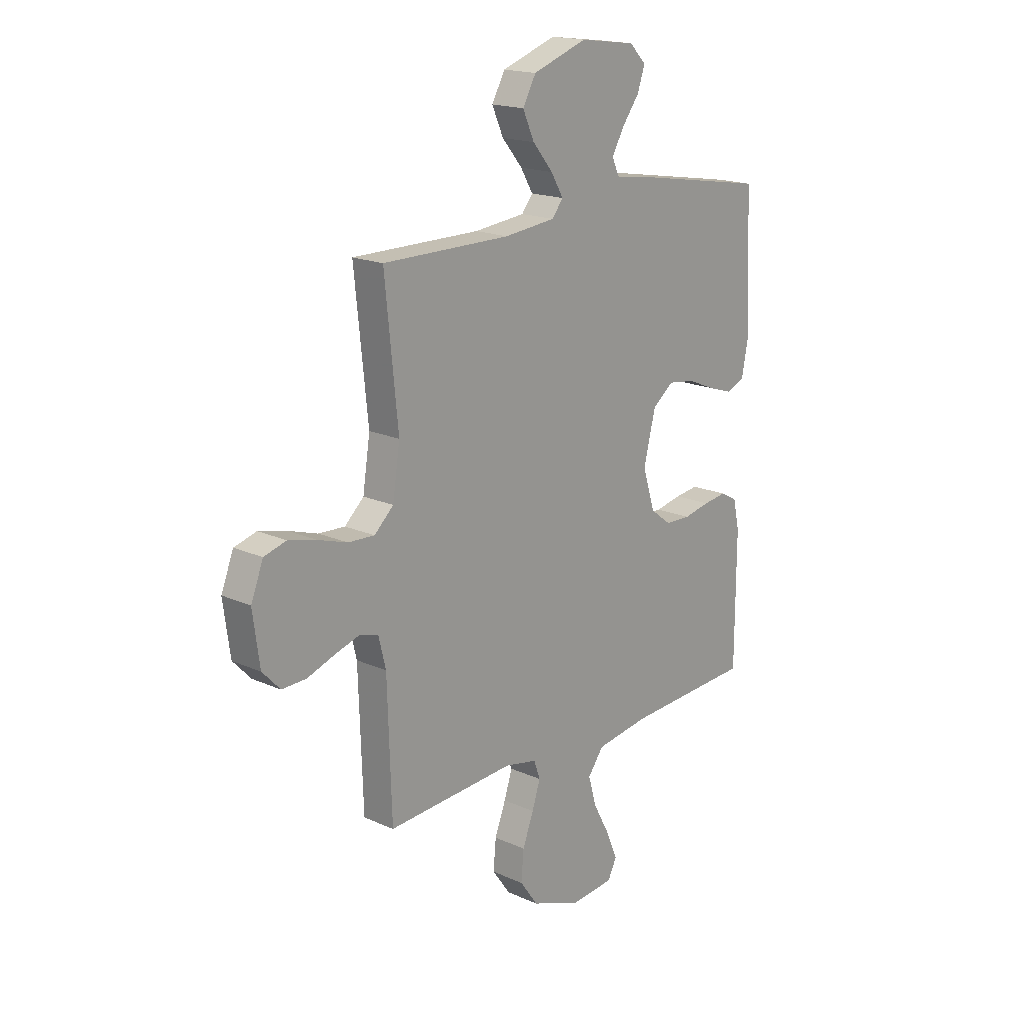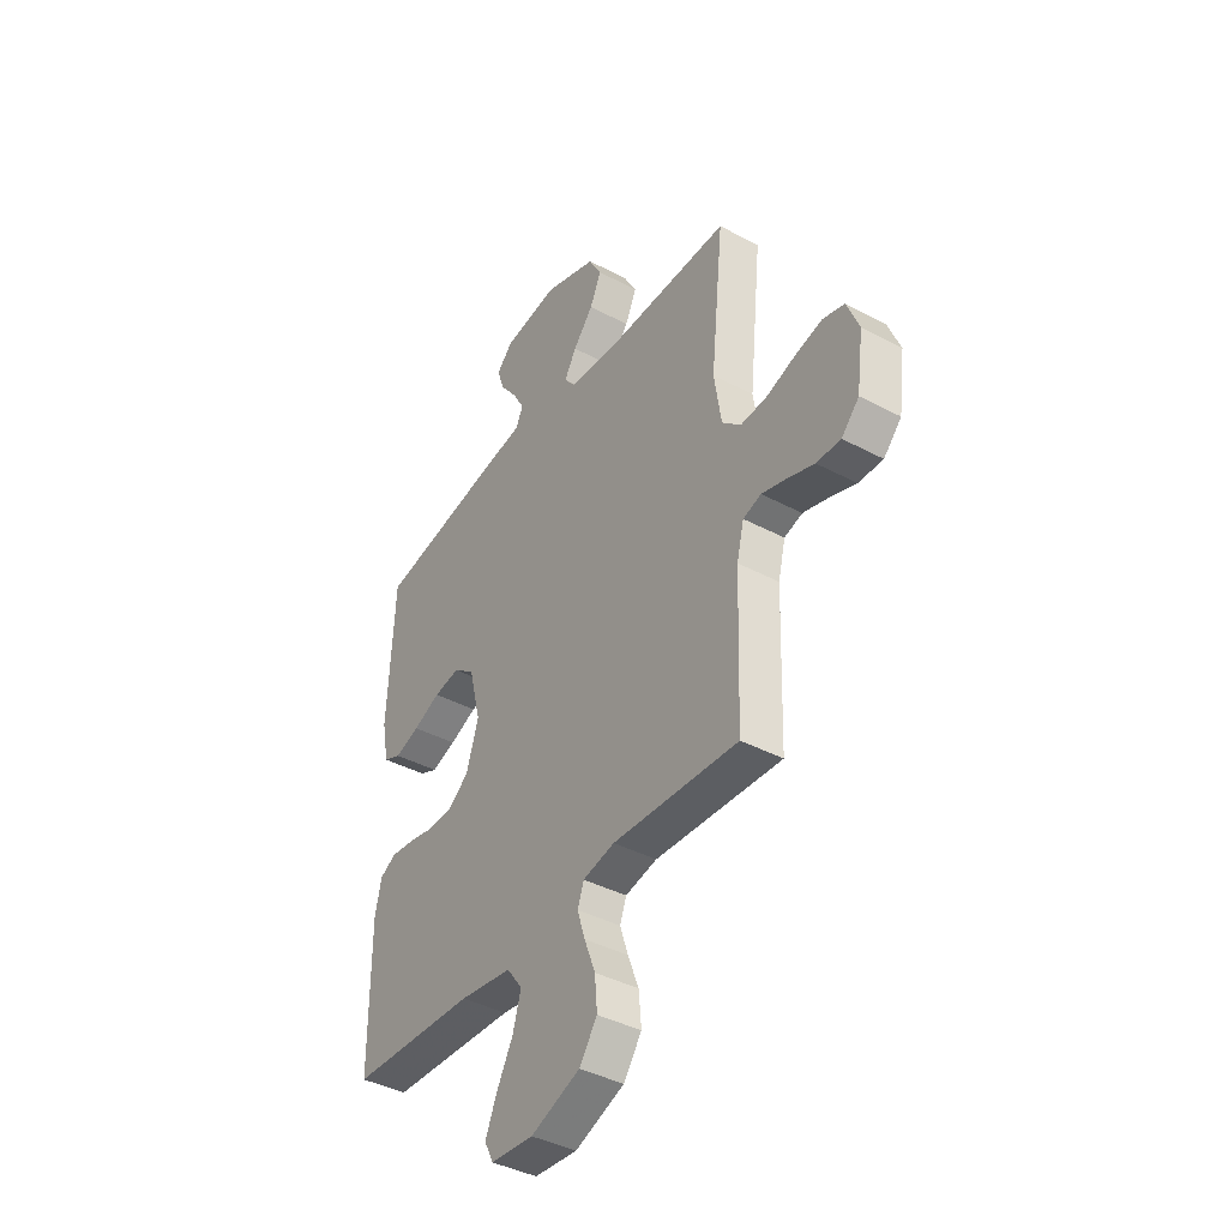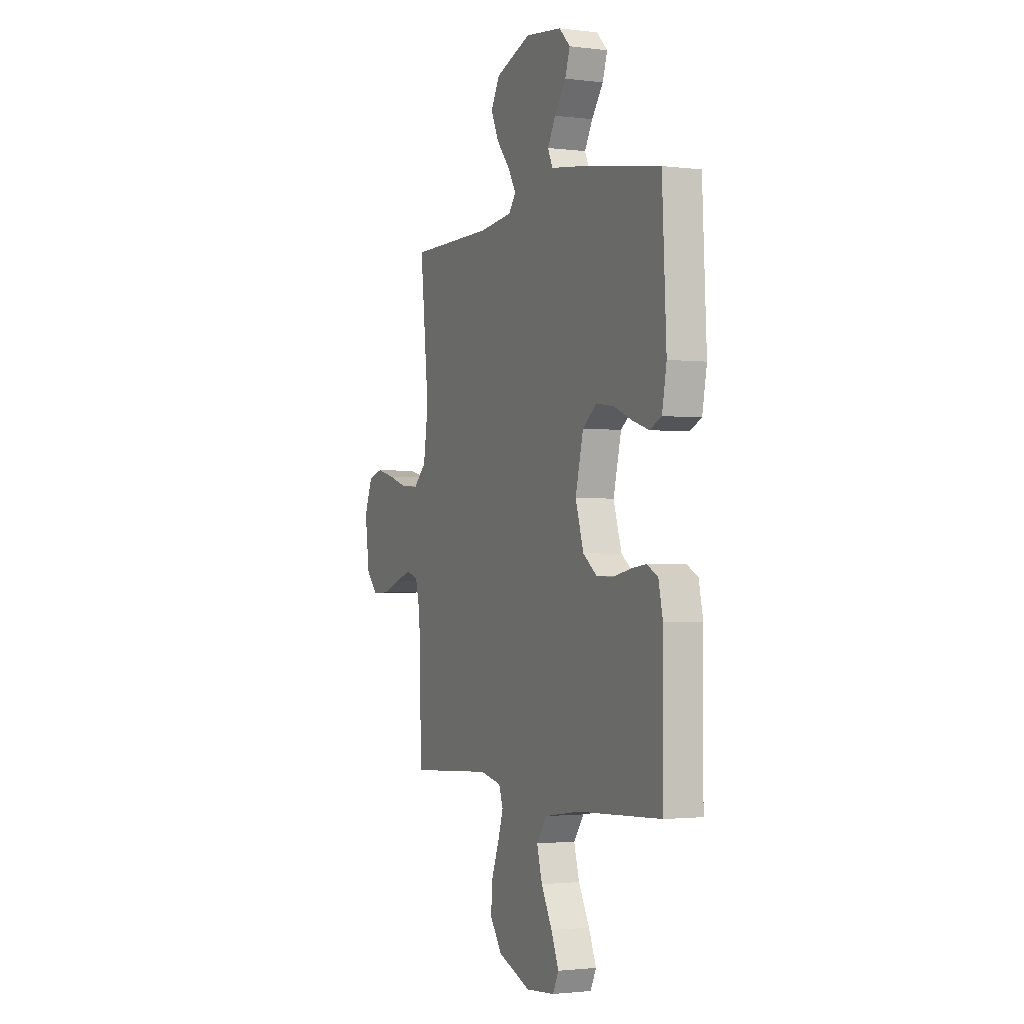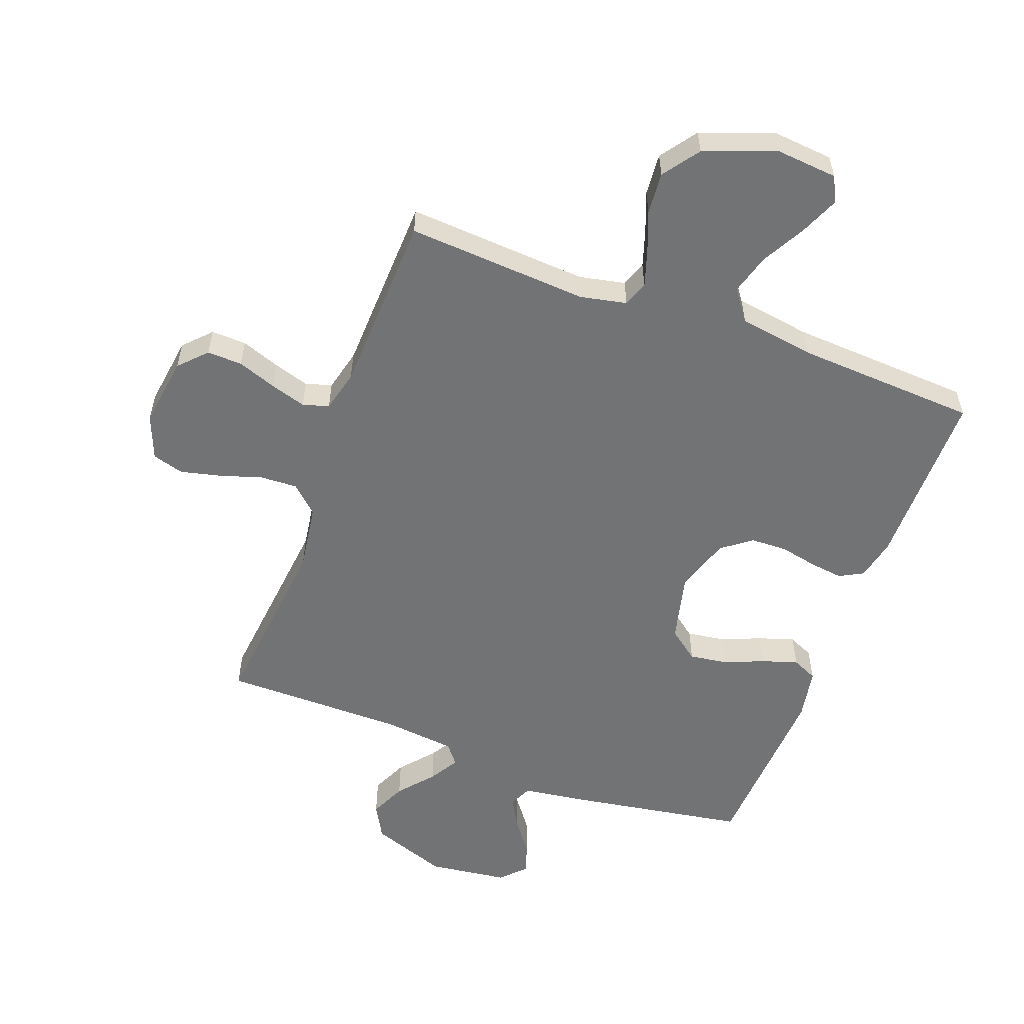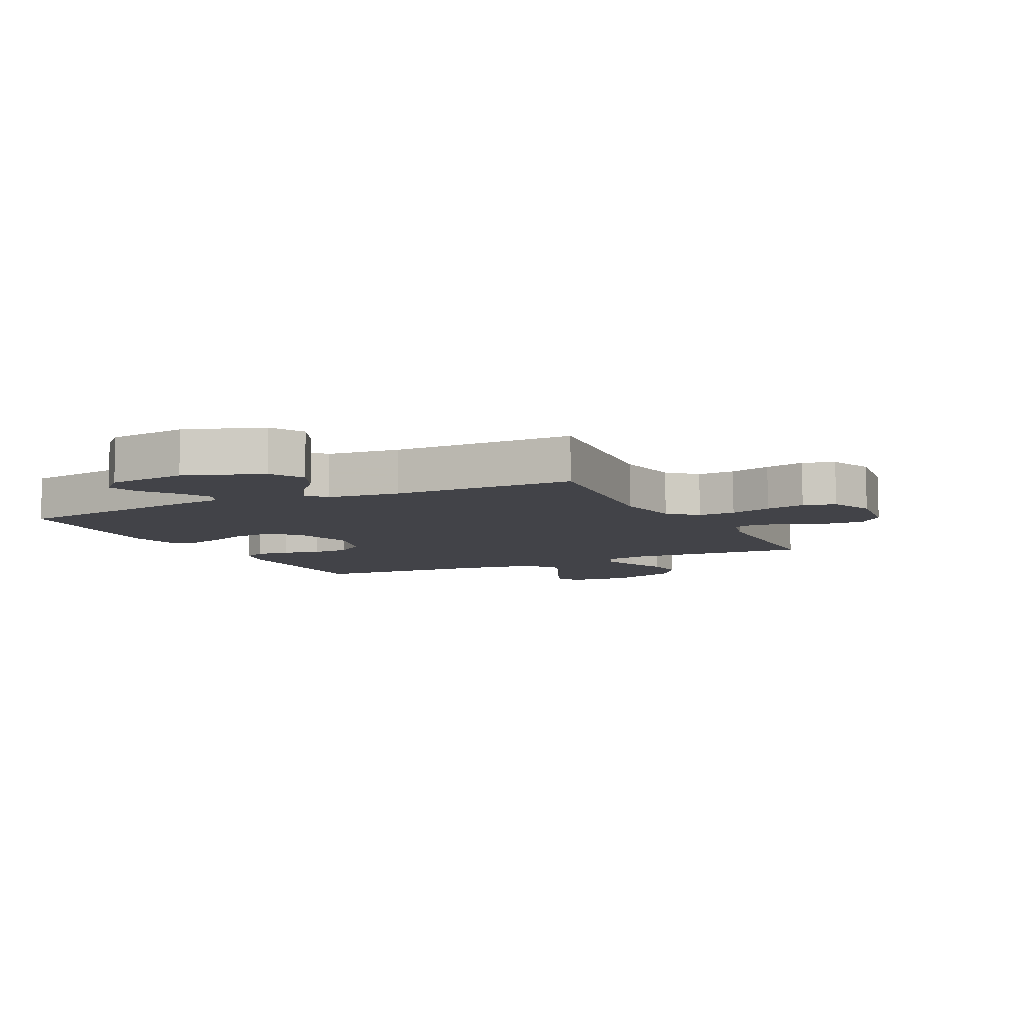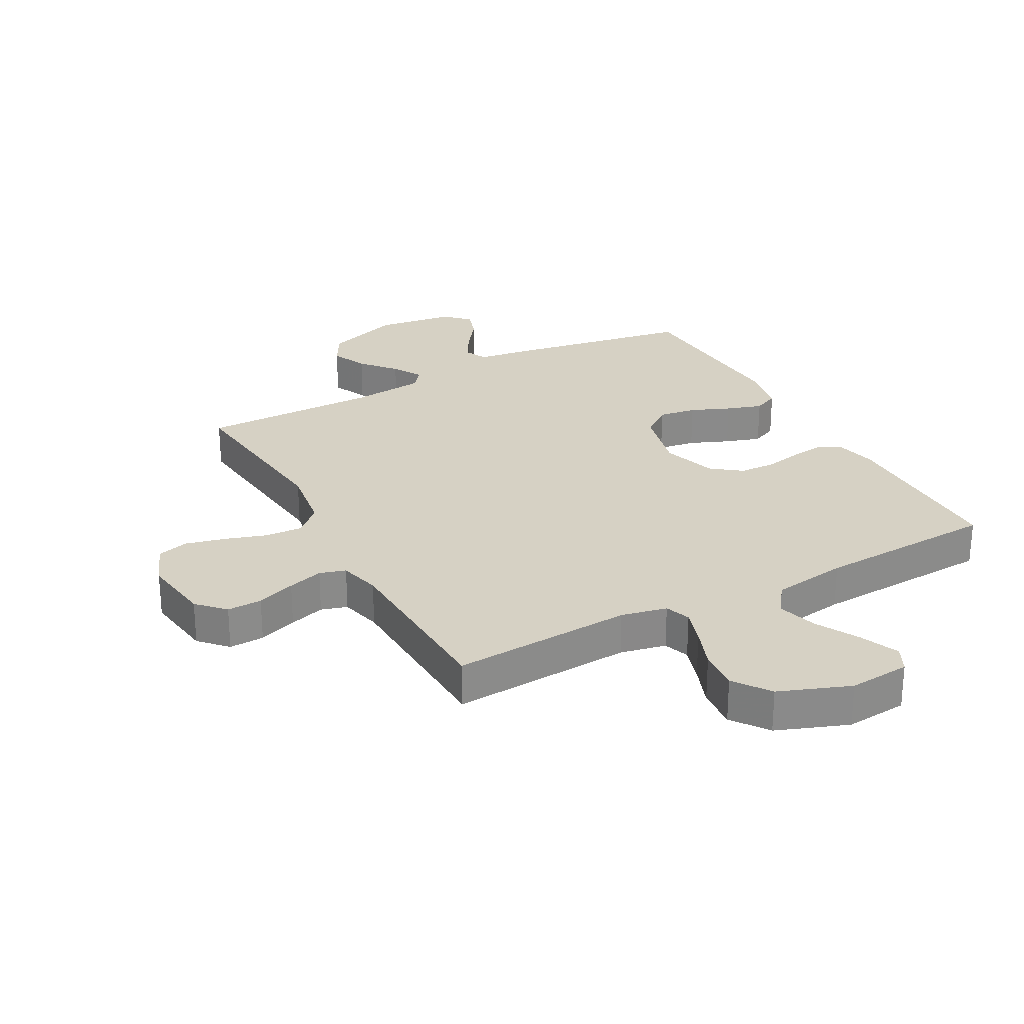
<metadata>
{"format":"obj","ext":"obj","renderer":"f3d","projection":"perspective","resolution":1024,"background":"white","views":[{"elev":17.9,"azim":131.4,"up":"+Z"},{"elev":-40.7,"azim":57.0,"up":"+Z"},{"elev":-1.8,"azim":-113.9,"up":"+Z"},{"elev":-55.8,"azim":159.5,"up":"+Y"},{"elev":-7.6,"azim":26.3,"up":"+Y"},{"elev":26.9,"azim":151.5,"up":"+Y"}]}
</metadata>
<code>
v 0.5 0.07 0.5
v 0.469 0.07 0.2
v 0.486 0.07 0.089
v 0.531 0.07 0.047
v 0.593 0.07 0.05
v 0.662 0.07 0.072
v 0.728 0.07 0.088
v 0.78 0.07 0.073
v 0.809 0.07 0
v 0.793 0.07 -0.117
v 0.751 0.07 -0.161
v 0.693 0.07 -0.159
v 0.629 0.07 -0.136
v 0.57 0.07 -0.118
v 0.527 0.07 -0.131
v 0.51 0.07 -0.2
v 0.5 0.07 -0.5
v 0.2 0.07 -0.481
v 0.124 0.07 -0.497
v 0.109 0.07 -0.539
v 0.128 0.07 -0.598
v 0.154 0.07 -0.666
v 0.16 0.07 -0.735
v 0.117 0.07 -0.795
v 0 0.07 -0.839
v -0.102 0.07 -0.83
v -0.123 0.07 -0.788
v -0.096 0.07 -0.724
v -0.057 0.07 -0.652
v -0.038 0.07 -0.585
v -0.075 0.07 -0.535
v -0.2 0.07 -0.516
v -0.5 0.07 -0.5
v -0.501 0.07 -0.2
v -0.486 0.07 -0.132
v -0.447 0.07 -0.111
v -0.392 0.07 -0.118
v -0.33 0.07 -0.131
v -0.27 0.07 -0.129
v -0.221 0.07 -0.092
v -0.192 0.07 0
v -0.22 0.07 0.113
v -0.27 0.07 0.151
v -0.333 0.07 0.142
v -0.398 0.07 0.115
v -0.457 0.07 0.096
v -0.499 0.07 0.115
v -0.515 0.07 0.2
v -0.5 0.07 0.5
v -0.2 0.07 0.55
v -0.101 0.07 0.564
v -0.084 0.07 0.601
v -0.112 0.07 0.651
v -0.153 0.07 0.706
v -0.17 0.07 0.757
v -0.131 0.07 0.796
v 0 0.07 0.813
v 0.127 0.07 0.768
v 0.158 0.07 0.712
v 0.131 0.07 0.652
v 0.083 0.07 0.595
v 0.054 0.07 0.546
v 0.08 0.07 0.513
v 0.2 0.07 0.5
v 0.5 0 0.5
v 0.469 0 0.2
v 0.486 0 0.089
v 0.531 0 0.047
v 0.593 0 0.05
v 0.662 0 0.072
v 0.728 0 0.088
v 0.78 0 0.073
v 0.809 0 0
v 0.793 0 -0.117
v 0.751 0 -0.161
v 0.693 0 -0.159
v 0.629 0 -0.136
v 0.57 0 -0.118
v 0.527 0 -0.131
v 0.51 0 -0.2
v 0.5 0 -0.5
v 0.2 0 -0.481
v 0.124 0 -0.497
v 0.109 0 -0.539
v 0.128 0 -0.598
v 0.154 0 -0.666
v 0.16 0 -0.735
v 0.117 0 -0.795
v 0 0 -0.839
v -0.102 0 -0.83
v -0.123 0 -0.788
v -0.096 0 -0.724
v -0.057 0 -0.652
v -0.038 0 -0.585
v -0.075 0 -0.535
v -0.2 0 -0.516
v -0.5 0 -0.5
v -0.501 0 -0.2
v -0.486 0 -0.132
v -0.447 0 -0.111
v -0.392 0 -0.118
v -0.33 0 -0.131
v -0.27 0 -0.129
v -0.221 0 -0.092
v -0.192 0 0
v -0.22 0 0.113
v -0.27 0 0.151
v -0.333 0 0.142
v -0.398 0 0.115
v -0.457 0 0.096
v -0.499 0 0.115
v -0.515 0 0.2
v -0.5 0 0.5
v -0.2 0 0.55
v -0.101 0 0.564
v -0.084 0 0.601
v -0.112 0 0.651
v -0.153 0 0.706
v -0.17 0 0.757
v -0.131 0 0.796
v 0 0 0.813
v 0.127 0 0.768
v 0.158 0 0.712
v 0.131 0 0.652
v 0.083 0 0.595
v 0.054 0 0.546
v 0.08 0 0.513
v 0.2 0 0.5
f 58 59 60 61
f 58 61 62
f 57 58 62
f 56 57 62
f 53 54 55 56
f 52 53 56 62
f 51 52 62 63
f 49 50 51 63
f 44 45 46 47
f 44 47 48 49
f 35 36 37 38
f 33 34 35 38
f 32 33 38 39
f 31 32 39 40
f 26 27 28 29
f 26 29 30
f 25 26 30
f 24 25 30
f 21 22 23 24
f 20 21 24 30
f 19 20 30 31
f 16 17 18
f 15 16 18 19
f 10 11 12 13
f 10 13 14
f 9 10 14
f 8 9 14 15
f 5 6 7 8
f 64 1 2
f 64 2 3
f 63 64 3
f 43 44 49 63
f 42 43 63 3
f 41 42 3 4
f 40 41 4 5
f 15 19 31 40
f 5 8 15 40
f 125 124 123 122
f 126 125 122
f 126 122 121
f 126 121 120
f 120 119 118 117
f 126 120 117 116
f 127 126 116 115
f 127 115 114 113
f 111 110 109 108
f 113 112 111 108
f 102 101 100 99
f 102 99 98 97
f 103 102 97 96
f 104 103 96 95
f 93 92 91 90
f 94 93 90
f 94 90 89
f 94 89 88
f 88 87 86 85
f 94 88 85 84
f 95 94 84 83
f 82 81 80
f 83 82 80 79
f 77 76 75 74
f 78 77 74
f 78 74 73
f 79 78 73 72
f 72 71 70 69
f 66 65 128
f 67 66 128
f 67 128 127
f 127 113 108 107
f 67 127 107 106
f 68 67 106 105
f 69 68 105 104
f 104 95 83 79
f 104 79 72 69
f 1 65 66 2
f 2 66 67 3
f 3 67 68 4
f 4 68 69 5
f 5 69 70 6
f 6 70 71 7
f 7 71 72 8
f 8 72 73 9
f 9 73 74 10
f 10 74 75 11
f 11 75 76 12
f 12 76 77 13
f 13 77 78 14
f 14 78 79 15
f 15 79 80 16
f 16 80 81 17
f 17 81 82 18
f 18 82 83 19
f 19 83 84 20
f 20 84 85 21
f 21 85 86 22
f 22 86 87 23
f 23 87 88 24
f 24 88 89 25
f 25 89 90 26
f 26 90 91 27
f 27 91 92 28
f 28 92 93 29
f 29 93 94 30
f 30 94 95 31
f 31 95 96 32
f 32 96 97 33
f 33 97 98 34
f 34 98 99 35
f 35 99 100 36
f 36 100 101 37
f 37 101 102 38
f 38 102 103 39
f 39 103 104 40
f 40 104 105 41
f 41 105 106 42
f 42 106 107 43
f 43 107 108 44
f 44 108 109 45
f 45 109 110 46
f 46 110 111 47
f 47 111 112 48
f 48 112 113 49
f 49 113 114 50
f 50 114 115 51
f 51 115 116 52
f 52 116 117 53
f 53 117 118 54
f 54 118 119 55
f 55 119 120 56
f 56 120 121 57
f 57 121 122 58
f 58 122 123 59
f 59 123 124 60
f 60 124 125 61
f 61 125 126 62
f 62 126 127 63
f 63 127 128 64
f 64 128 65 1

</code>
